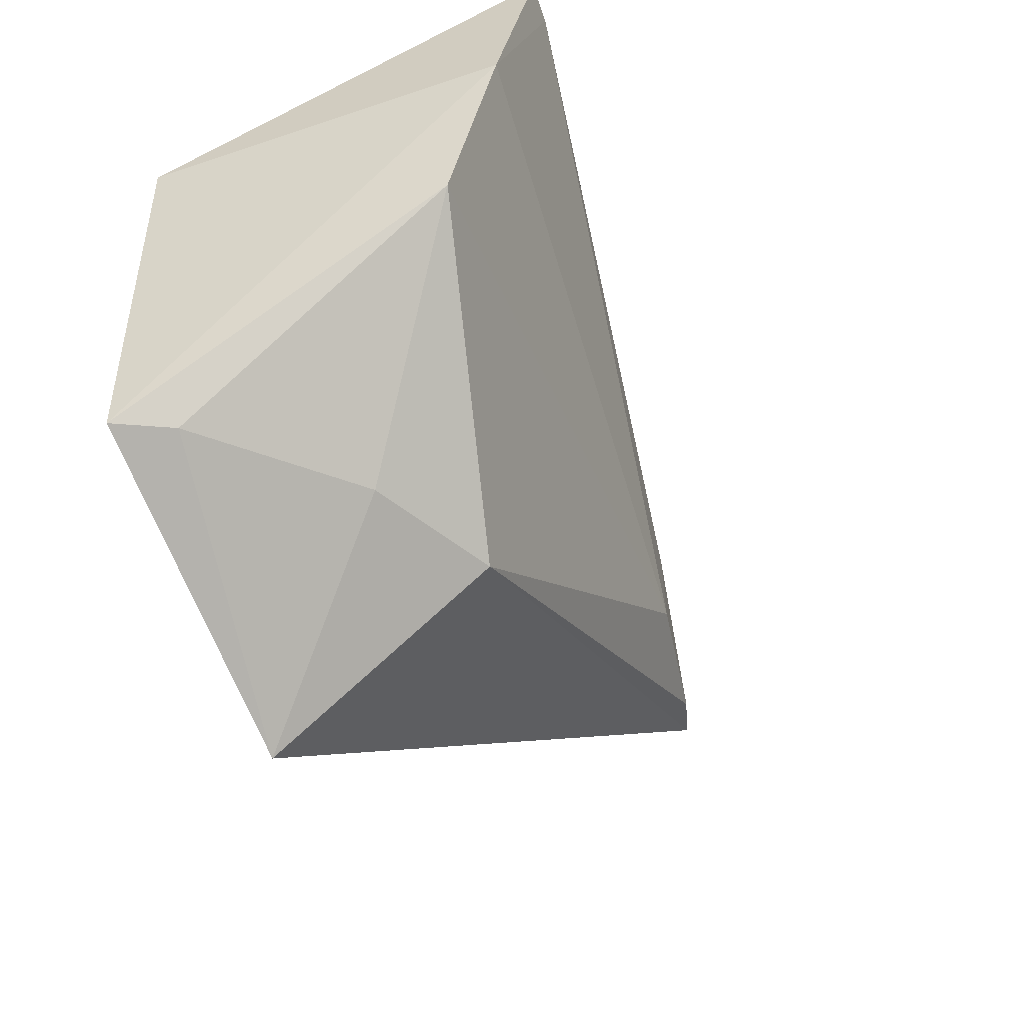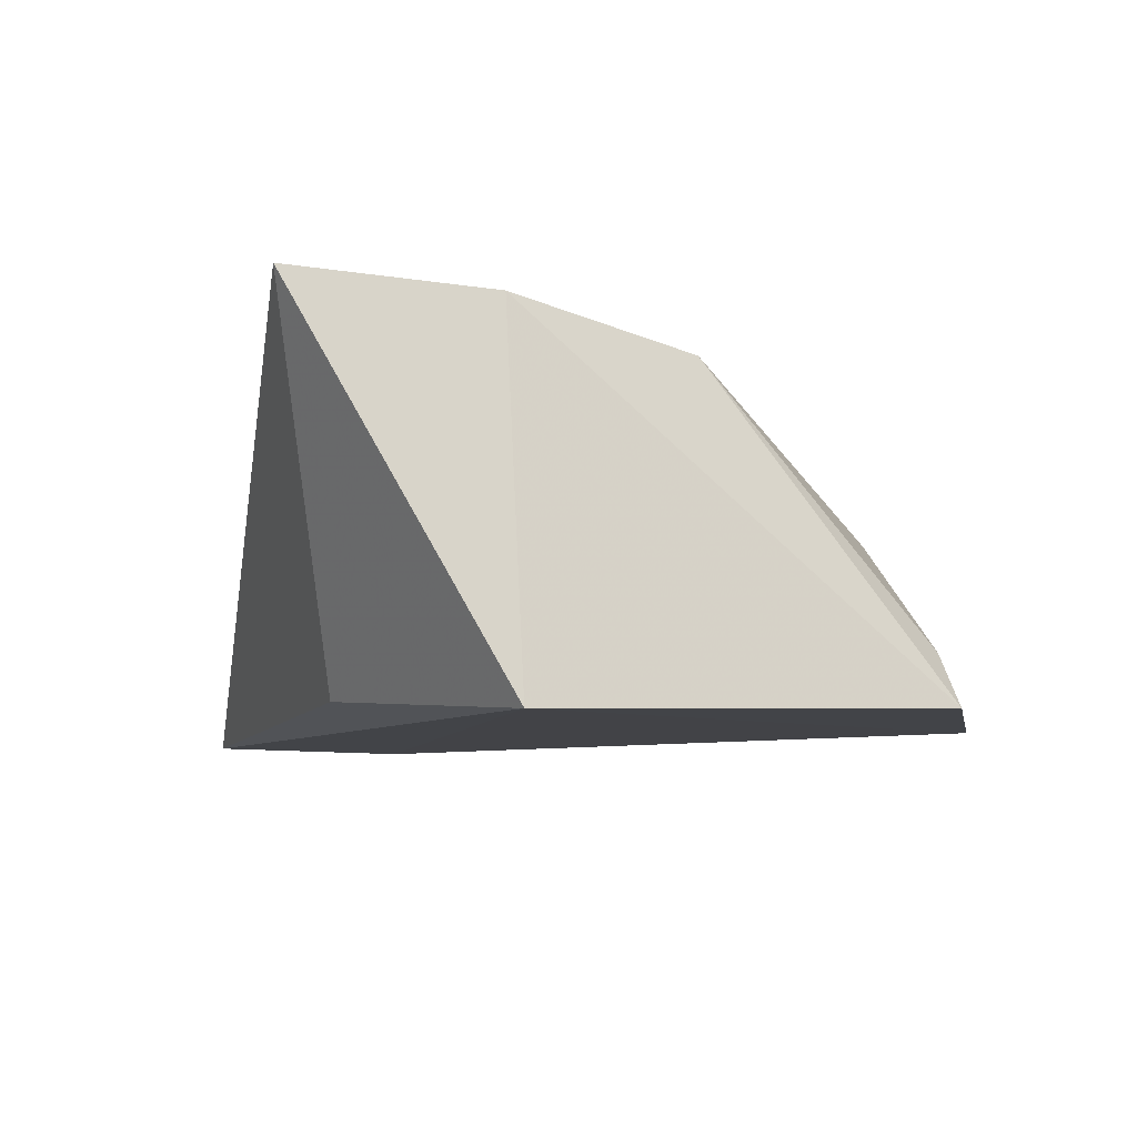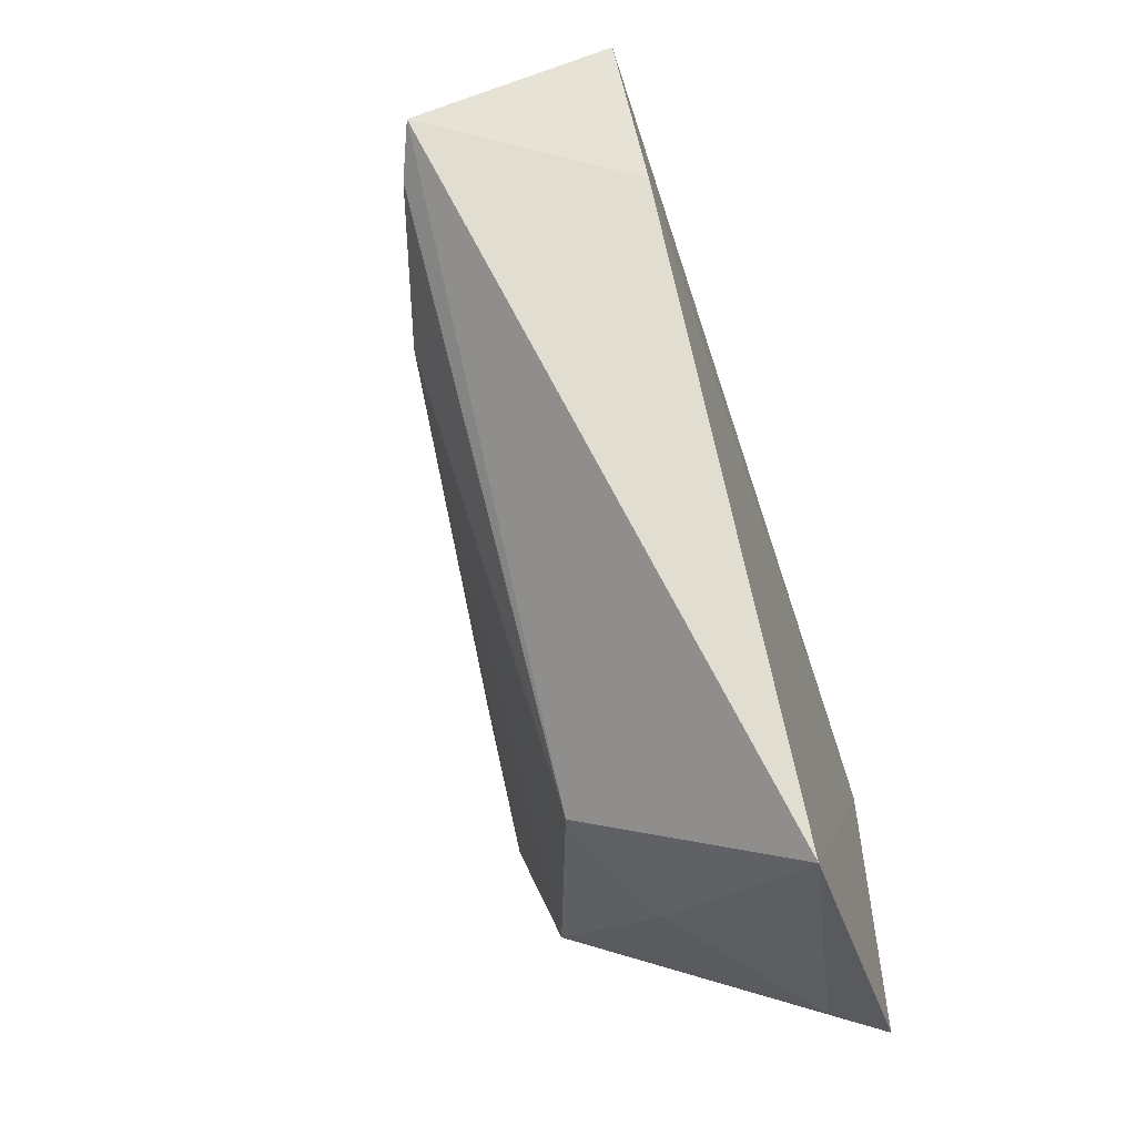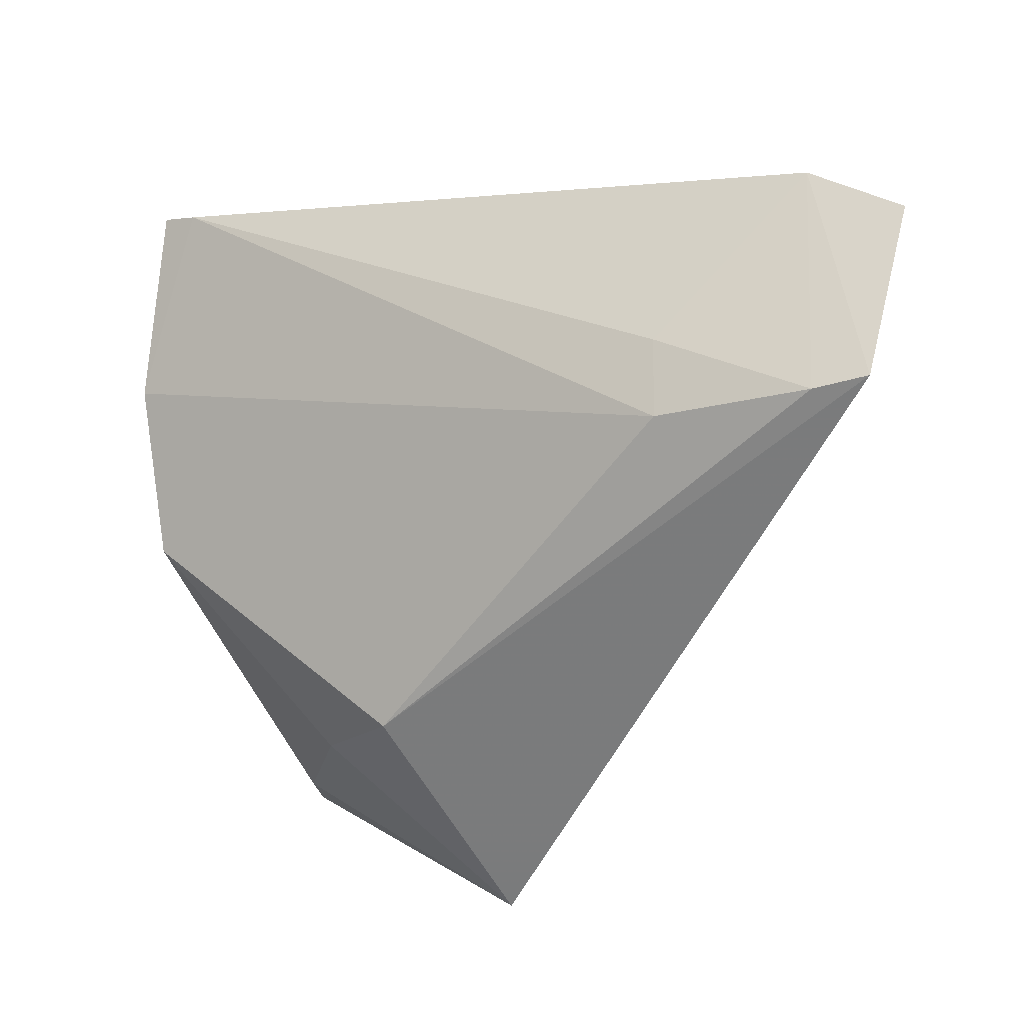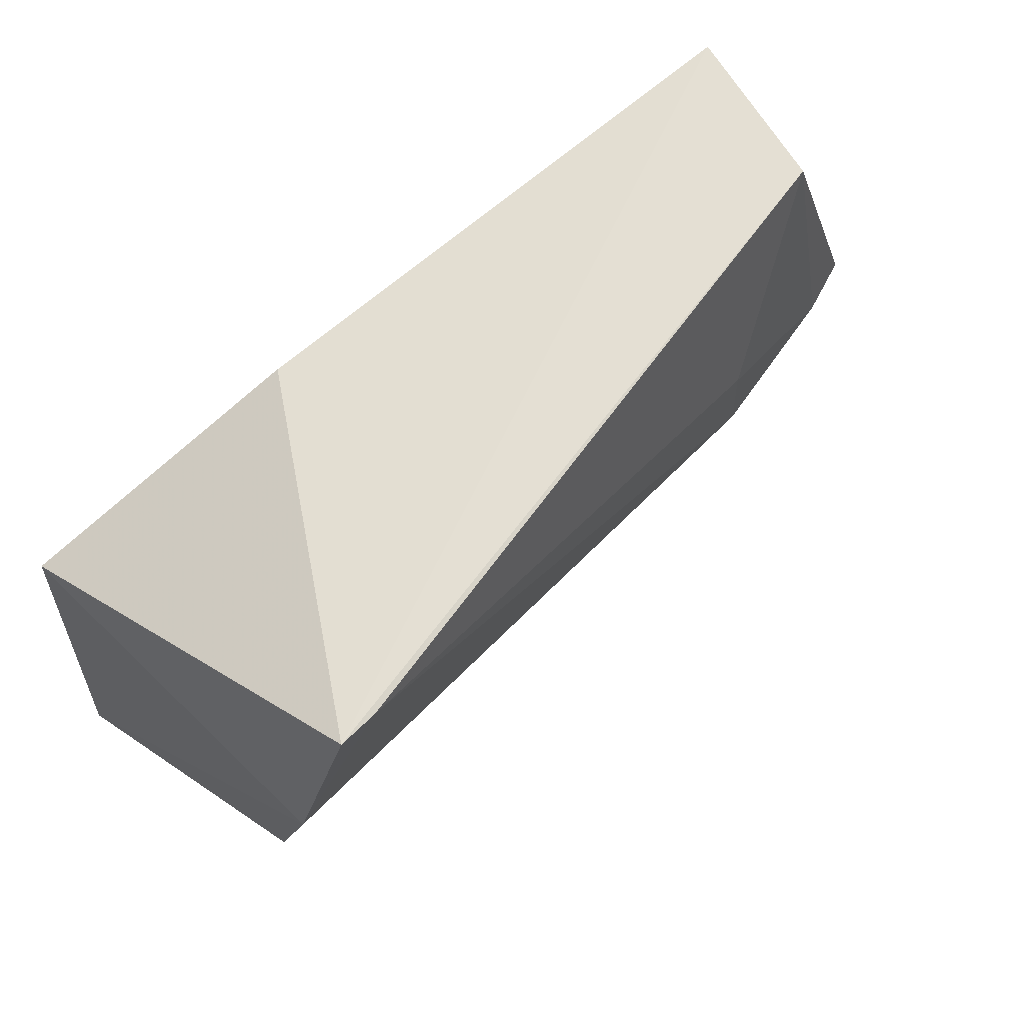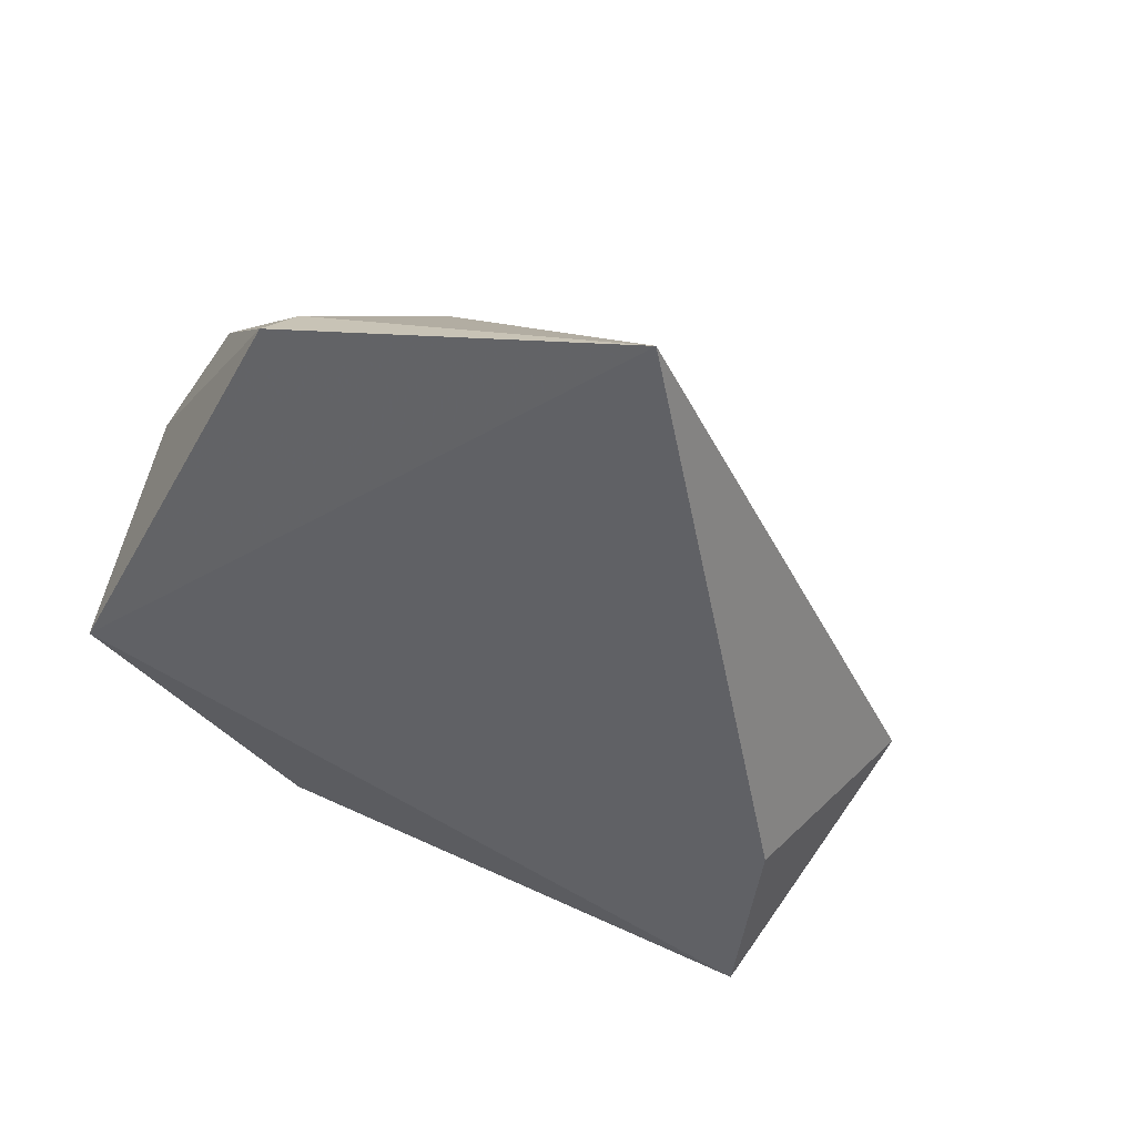
<metadata>
{"format":"obj","ext":"obj","renderer":"f3d","projection":"perspective","resolution":1024,"background":"white","views":[{"elev":-45.1,"azim":115.5,"up":"+Z"},{"elev":-9.3,"azim":72.4,"up":"+Y"},{"elev":-64.5,"azim":-73.5,"up":"+Z"},{"elev":-18.7,"azim":-140.0,"up":"+Z"},{"elev":66.6,"azim":139.5,"up":"+Z"},{"elev":-50.0,"azim":147.9,"up":"+Y"}]}
</metadata>
<code>
v 0.1043 0.03794 0.3378
v 0.108 0.03983 0.2651
v 0.09842 0.1059 0.3395
v 0.08258 0.1088 0.3744
v -0.0592 0.07684 0.3115
v 0.08991 0.1097 0.3757
v -0.04948 0.0435 0.3597
v 0.05032 0.0819 0.2649
v -0.02078 0.08799 0.3101
v 0.05165 0.04151 0.235
v -0.04622 0.07341 0.3562
v 0.05266 0.04345 0.3576
v 0.0996 0.09739 0.3069
v -0.02072 0.08751 0.3252
v -0.04955 0.08054 0.3103
v -0.03405 0.04196 0.3256
v 0.07436 0.07187 0.2663
v 0.1015 0.04954 0.2657
f 1 2 3
f 6 1 3
f 6 3 4
f 9 4 3
f 10 2 1
f 10 5 8
f 11 5 7
f 11 7 6
f 11 6 4
f 12 7 1
f 12 1 6
f 12 6 7
f 13 3 2
f 13 9 3
f 13 8 9
f 14 4 9
f 14 11 4
f 15 9 8
f 15 8 5
f 15 14 9
f 15 5 11
f 15 11 14
f 16 7 5
f 16 5 10
f 16 10 1
f 16 1 7
f 17 10 8
f 17 8 13
f 18 2 10
f 18 10 17
f 18 17 13
f 18 13 2

</code>
